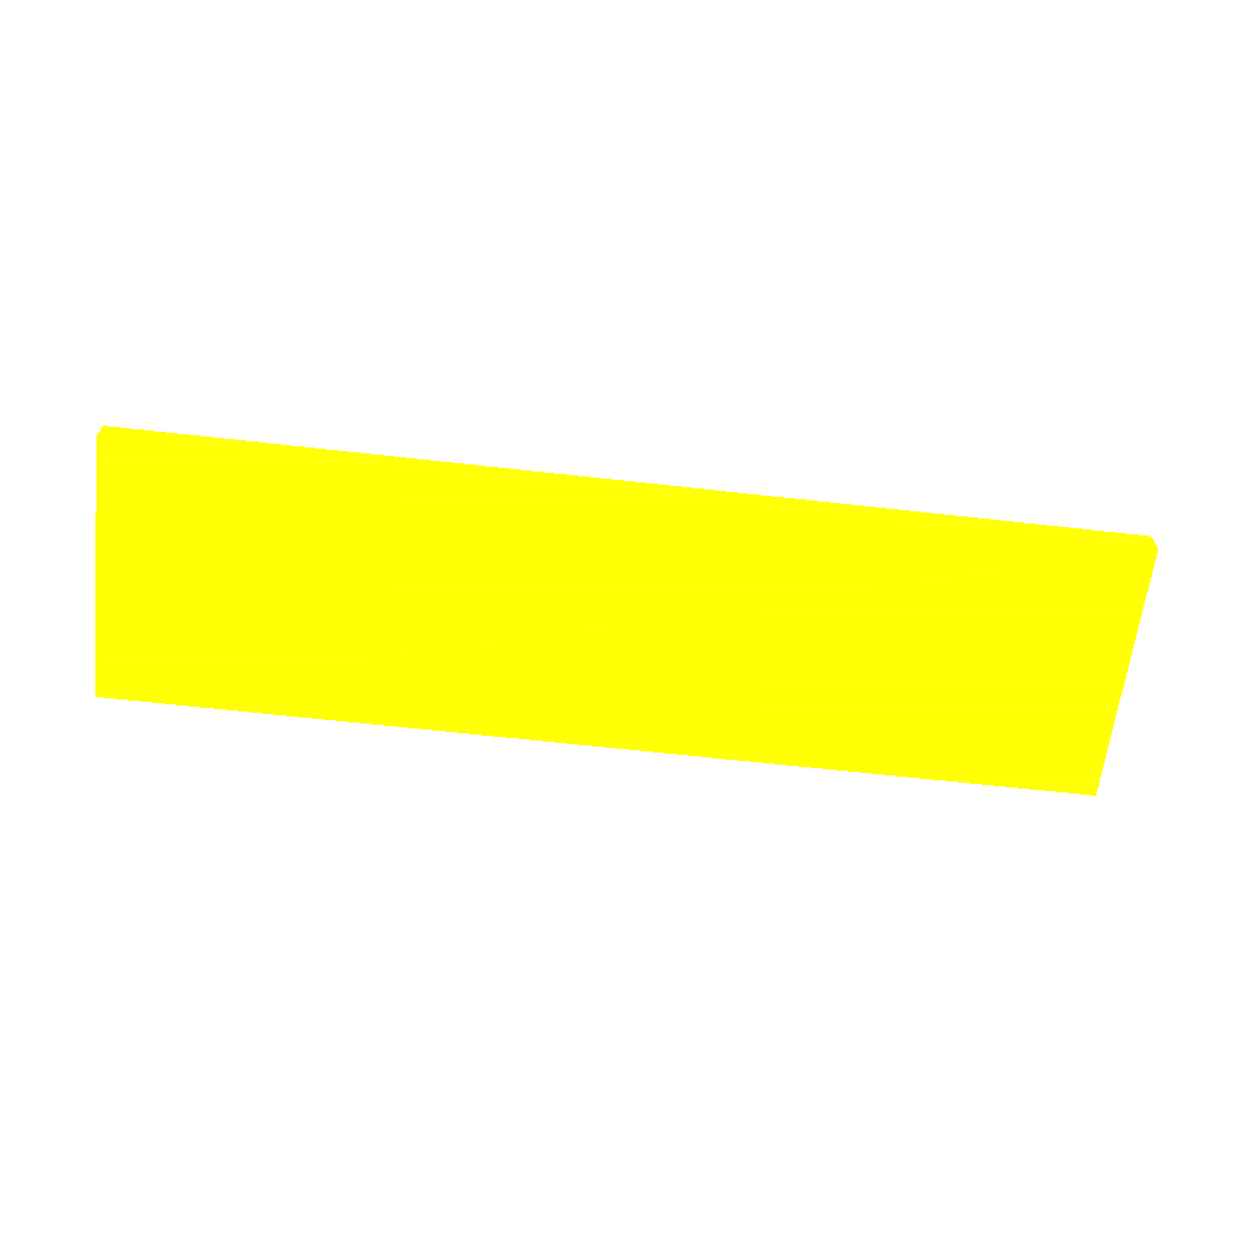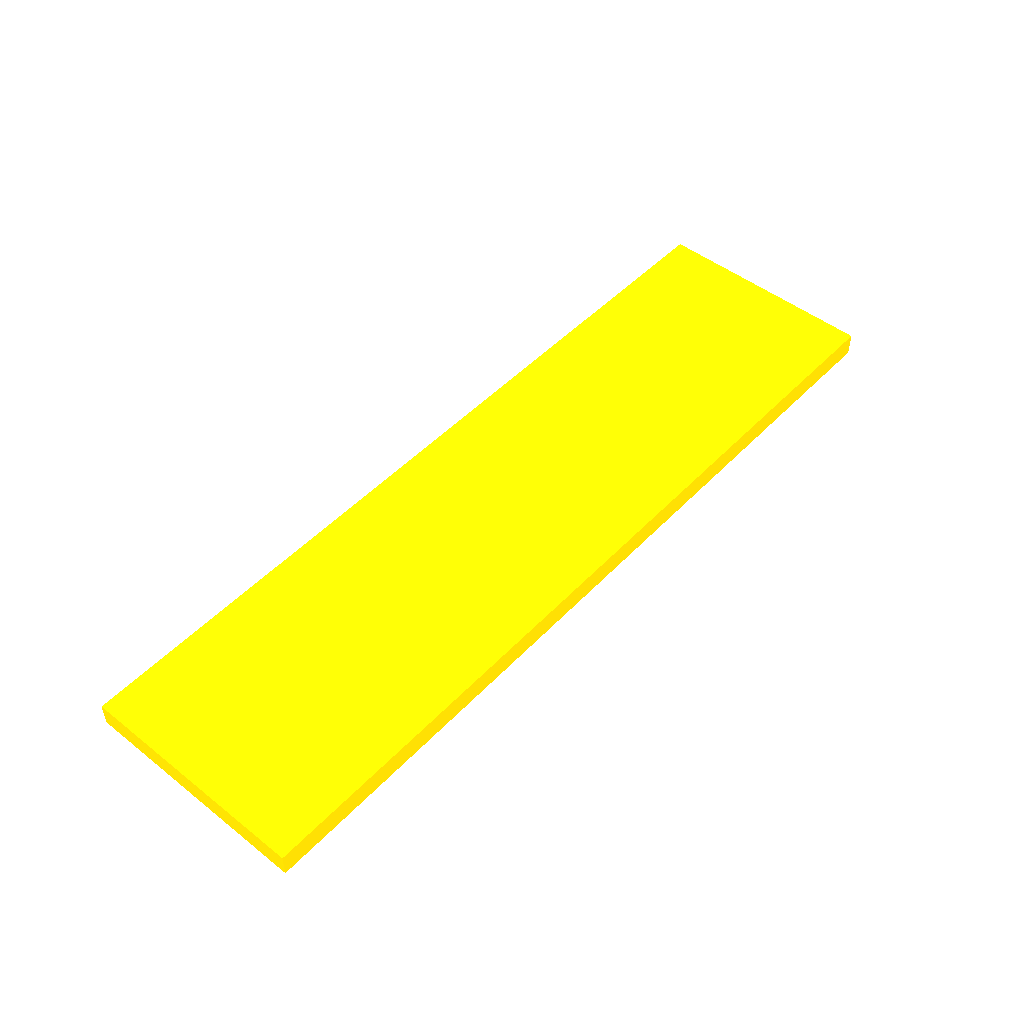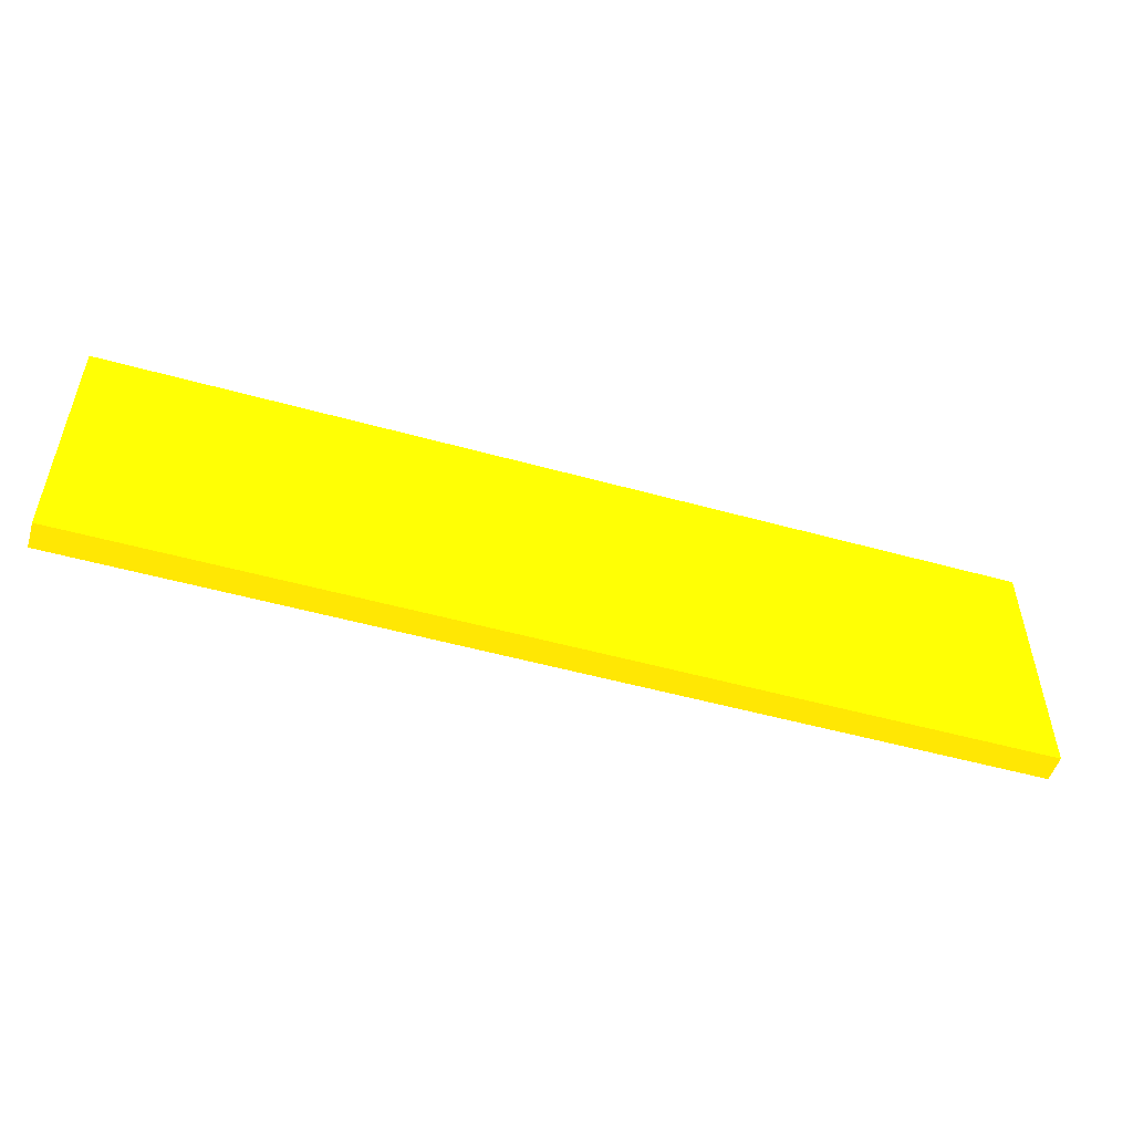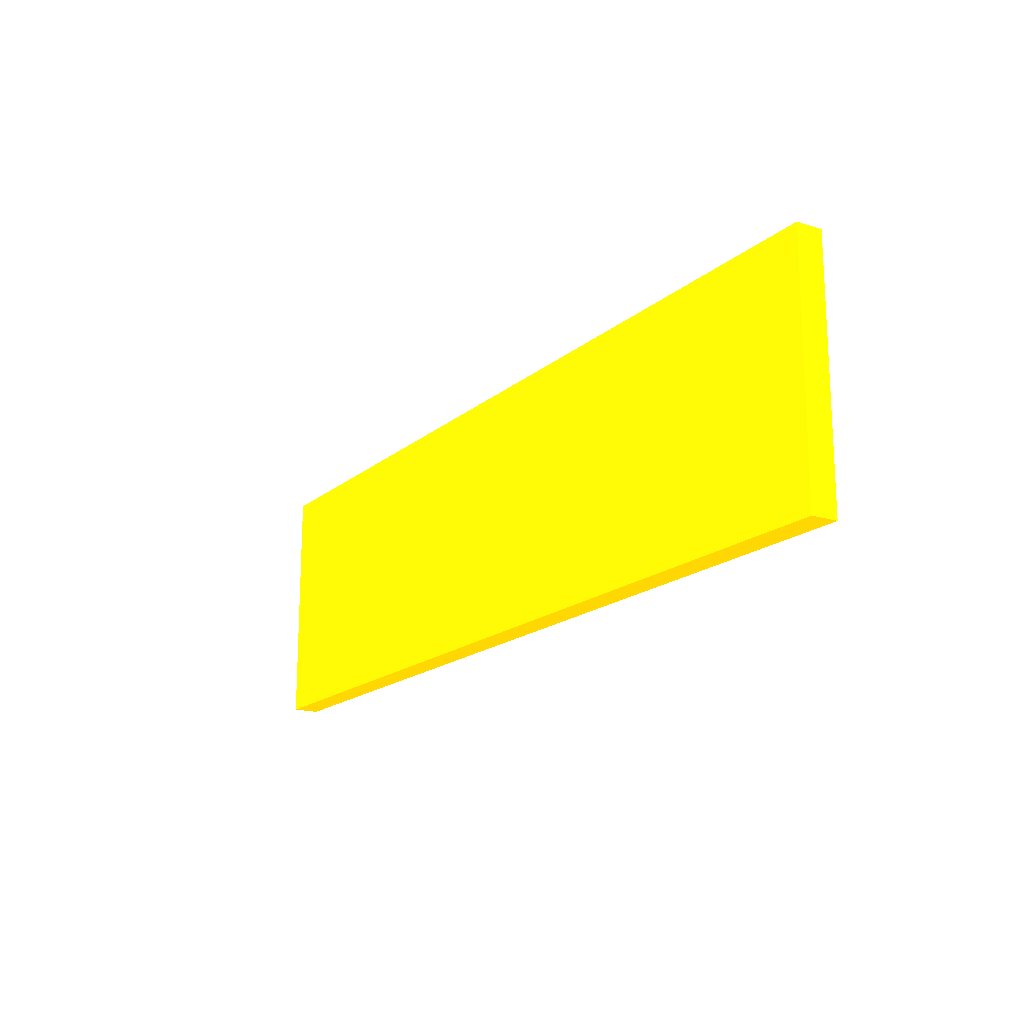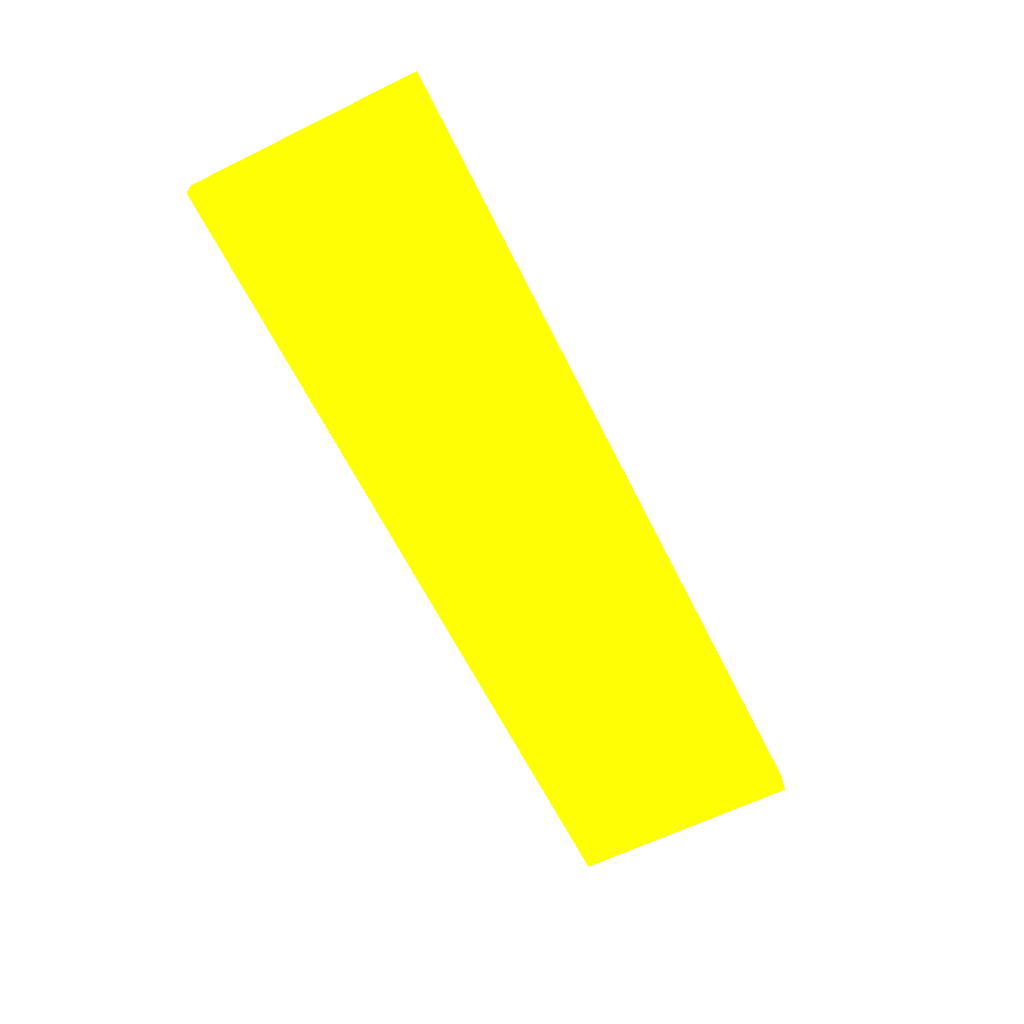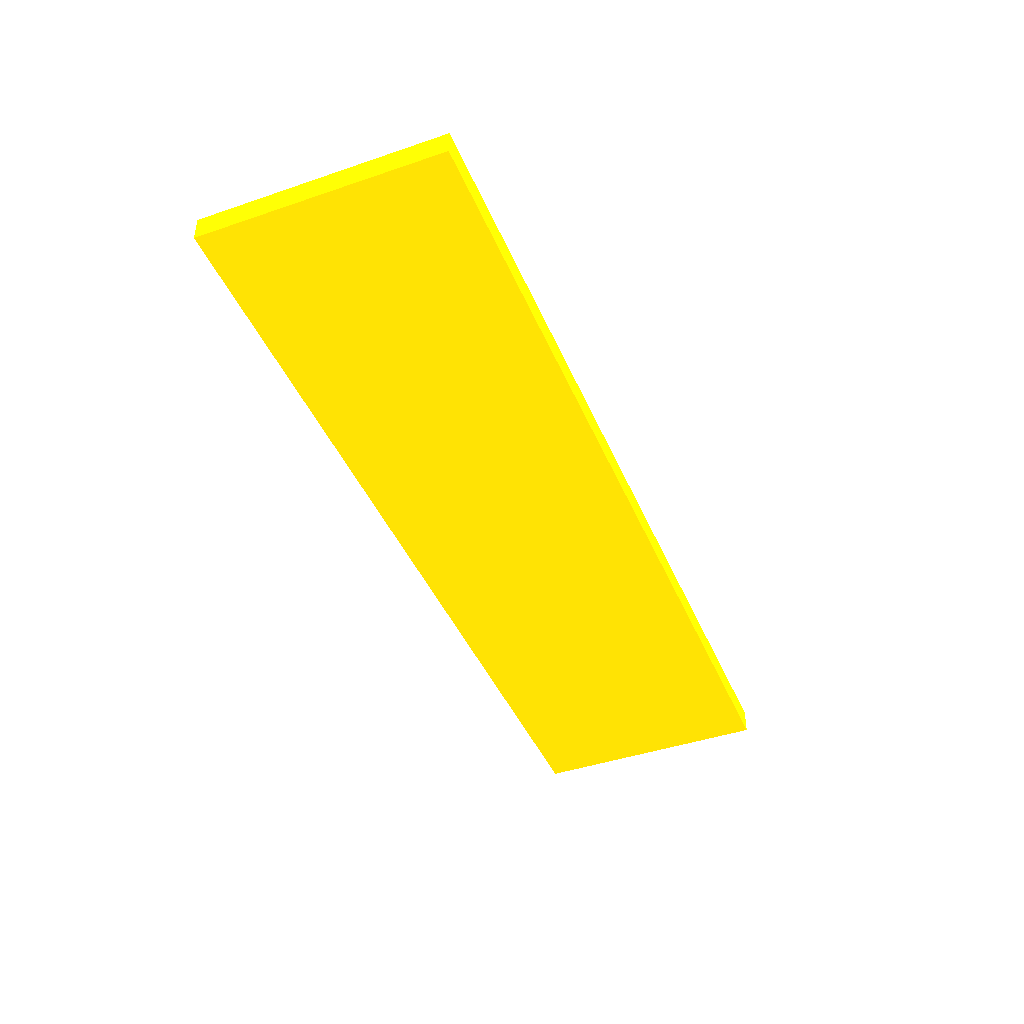
<metadata>
{"format":"obj","ext":"obj","renderer":"f3d","projection":"perspective","resolution":1024,"background":"white","views":[{"elev":-63.6,"azim":-6.5,"up":"+Y"},{"elev":48.7,"azim":131.2,"up":"+Y"},{"elev":-51.6,"azim":163.2,"up":"+Z"},{"elev":-17.3,"azim":57.8,"up":"+Z"},{"elev":-63.1,"azim":-63.6,"up":"+Y"},{"elev":-43.1,"azim":112.0,"up":"+Y"}]}
</metadata>
<code>
v -1.554 3.315 -3.953 0.9882 0.6471 0.01176
v -1.554 3.315 -2.923 0.9882 0.6471 0.01176
v -1.554 3.424 -3.953 0.9882 0.6471 0.01176
v 2.194 3.315 -3.953 0.9882 0.6471 0.01176
v -1.554 3.424 -2.923 0.9882 0.6471 0.01176
v 2.194 3.315 -2.923 0.9882 0.6471 0.01176
v 2.194 3.424 -3.953 0.9882 0.6471 0.01176
v 2.194 3.424 -2.923 0.9882 0.6471 0.01176
f 1 2 5
f 1 5 3
f 1 3 7
f 1 7 4
f 1 4 6
f 1 6 2
f 2 6 8
f 2 8 5
f 3 5 8
f 3 8 7
f 4 7 8
f 4 8 6

</code>
